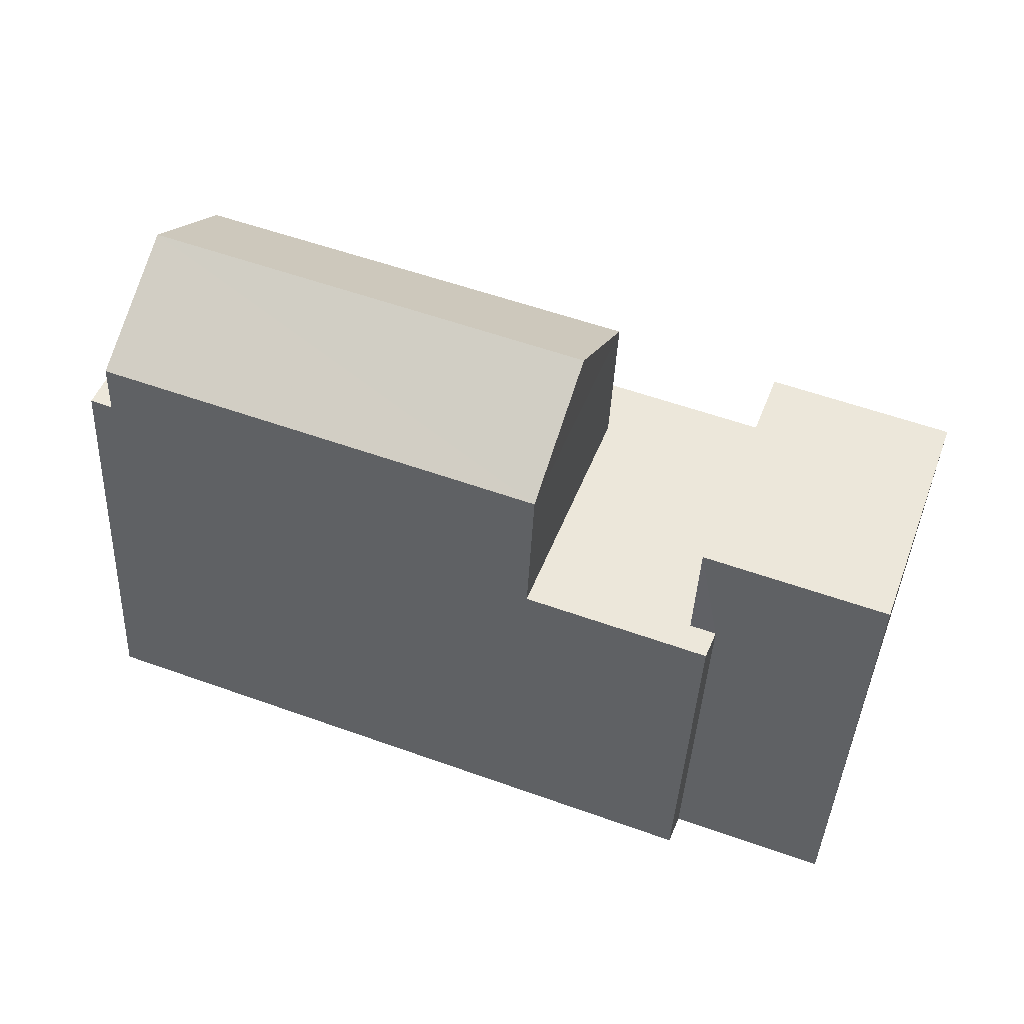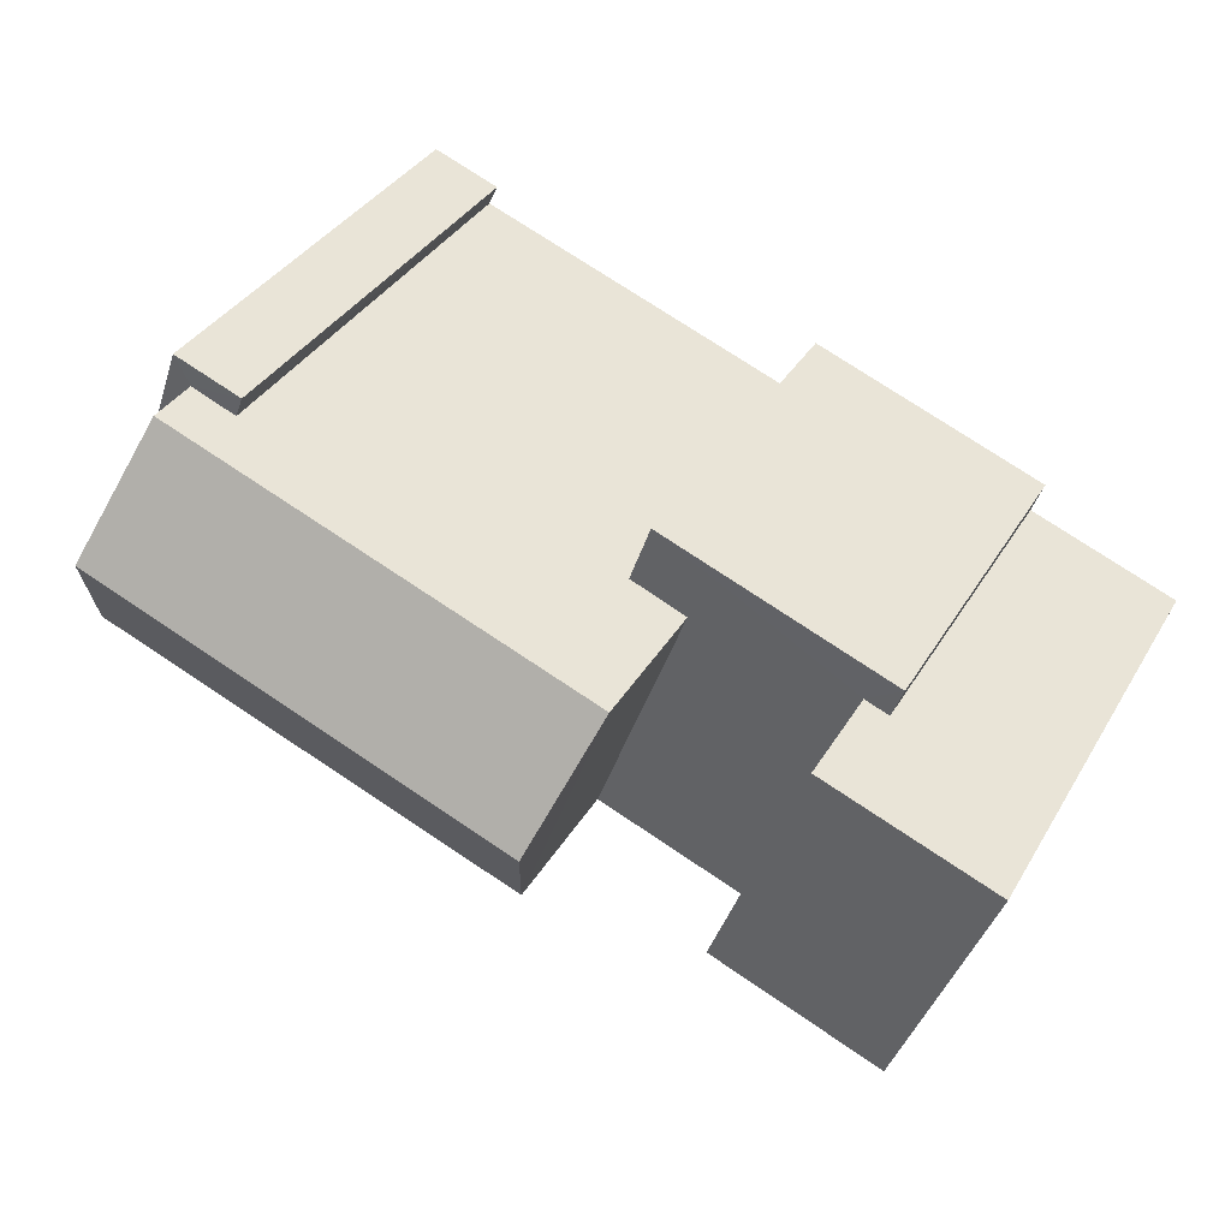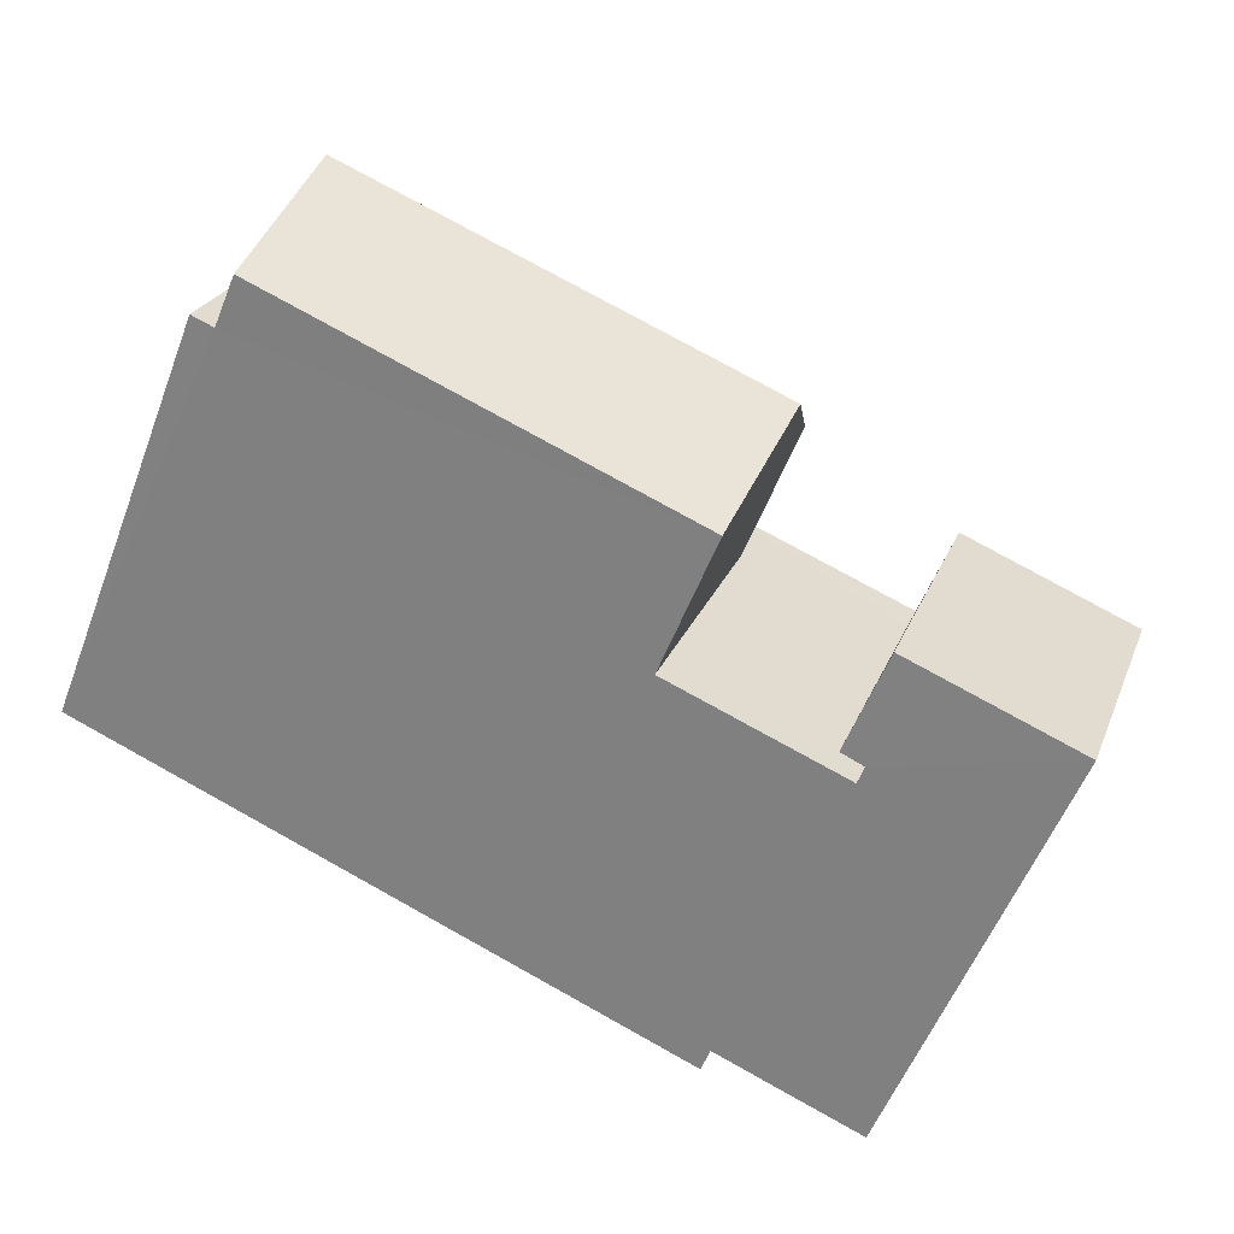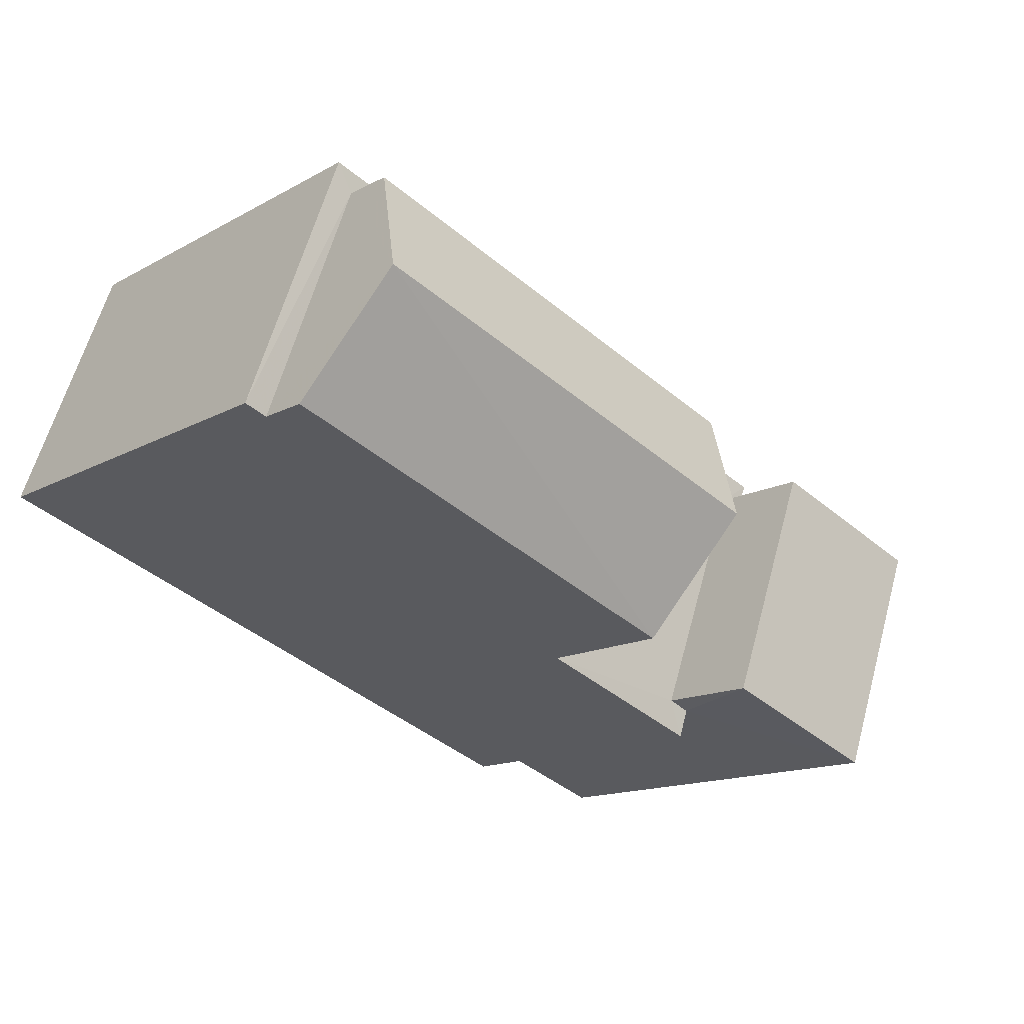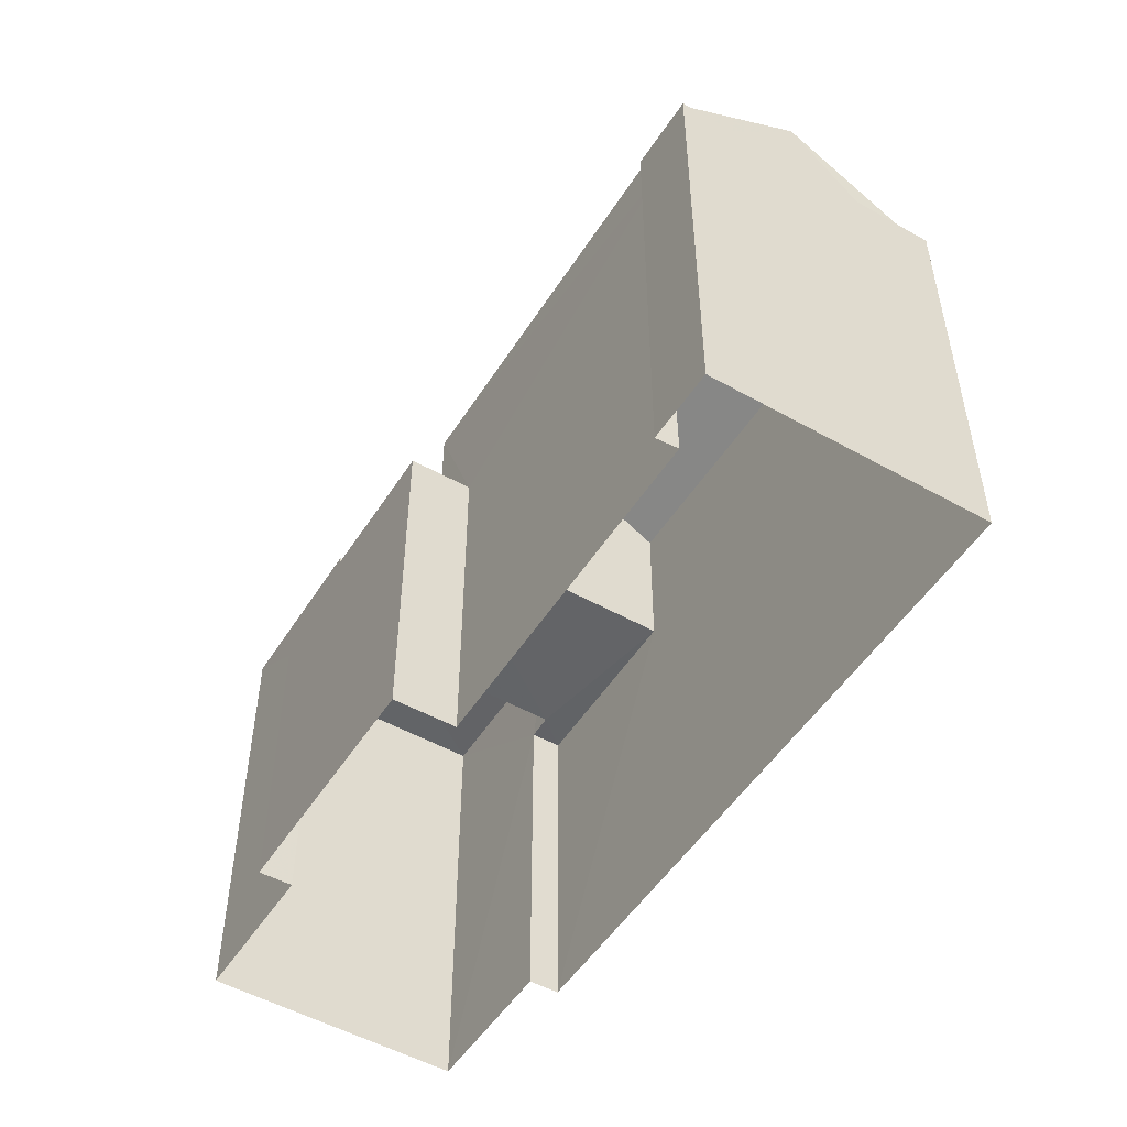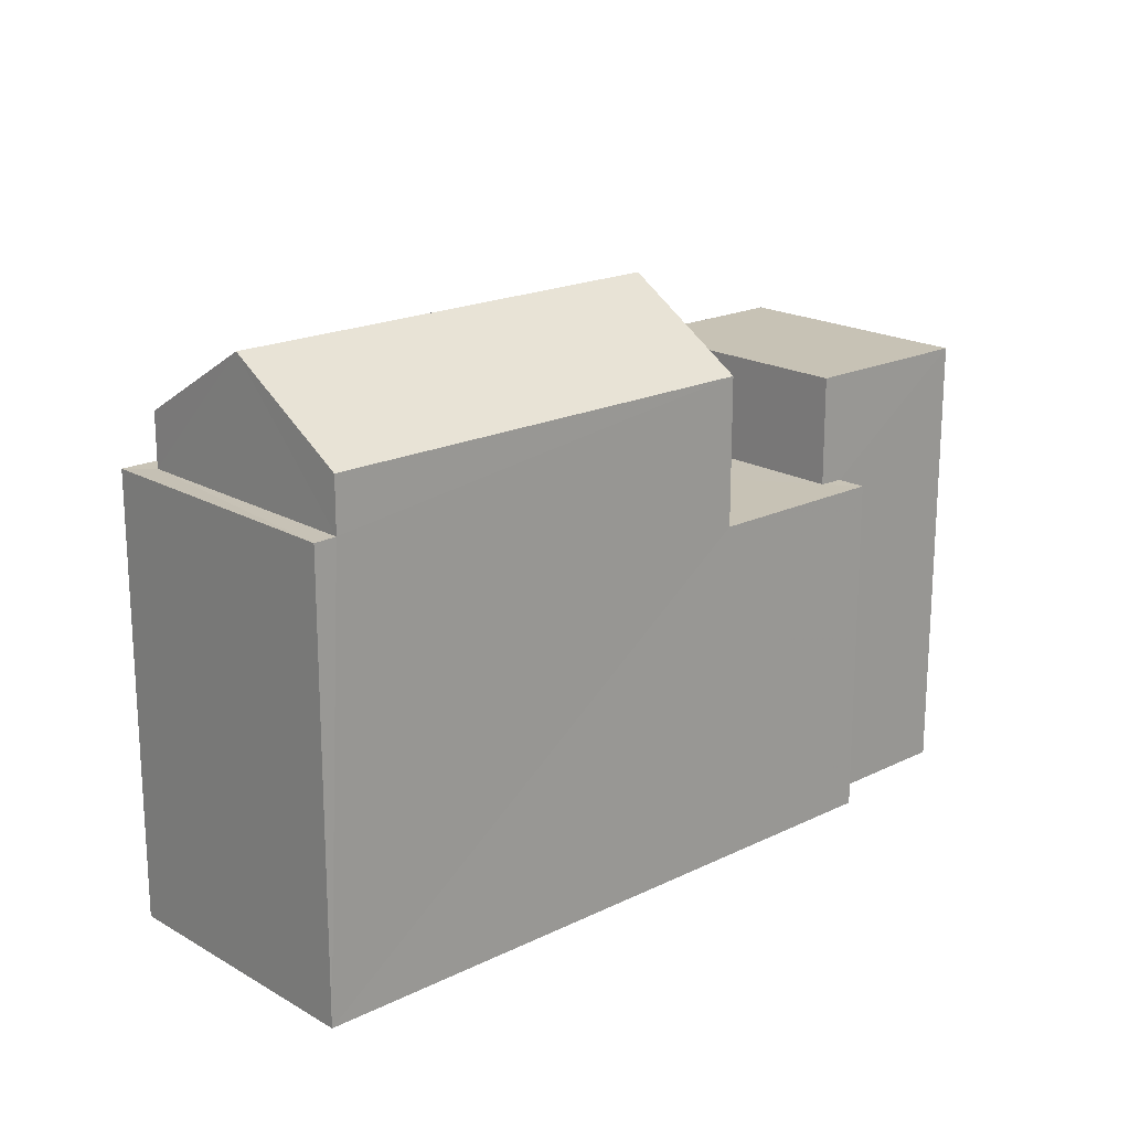
<metadata>
{"format":"obj","ext":"obj","renderer":"f3d","projection":"perspective","resolution":1024,"background":"white","views":[{"elev":-40.8,"azim":-2.7,"up":"+Y"},{"elev":36.8,"azim":27.5,"up":"+Y"},{"elev":-56.8,"azim":-21.1,"up":"+Y"},{"elev":-14.2,"azim":-39.8,"up":"+Y"},{"elev":-50.9,"azim":-141.9,"up":"+Z"},{"elev":19.1,"azim":-63.0,"up":"+Z"}]}
</metadata>
<code>
v -3.162e+05 4.009e+04 3.579
v -3.162e+05 4.009e+04 3.579
v -3.163e+05 4.009e+04 3.582
v -3.163e+05 4.009e+04 3.585
v -3.163e+05 4.009e+04 3.586
v -3.163e+05 4.009e+04 3.585
v -3.163e+05 4.009e+04 3.586
v -3.162e+05 4.009e+04 3.577
v -3.162e+05 4.008e+04 3.577
v -3.163e+05 4.009e+04 3.582
v -3.162e+05 4.008e+04 3.579
v -3.162e+05 4.008e+04 3.579
v -3.163e+05 4.009e+04 11.68
v -3.163e+05 4.009e+04 11.68
v -3.163e+05 4.009e+04 11.68
v -3.163e+05 4.009e+04 11.68
v -3.163e+05 4.009e+04 11.68
v -3.163e+05 4.009e+04 11.68
v -3.163e+05 4.009e+04 14.07
v -3.163e+05 4.008e+04 12.65
v -3.163e+05 4.009e+04 14.06
v -3.163e+05 4.009e+04 12.65
v -3.163e+05 4.009e+04 9.948
v -3.162e+05 4.009e+04 9.946
v -3.162e+05 4.009e+04 9.945
v -3.162e+05 4.008e+04 9.946
v -3.162e+05 4.008e+04 9.945
v -3.162e+05 4.008e+04 9.945
v -3.163e+05 4.008e+04 9.947
v -3.163e+05 4.009e+04 9.948
v -3.163e+05 4.009e+04 9.947
v -3.162e+05 4.009e+04 9.945
v -3.163e+05 4.009e+04 12.65
v -3.163e+05 4.009e+04 12.65
v -3.162e+05 4.008e+04 11.95
v -3.162e+05 4.009e+04 11.96
v -3.162e+05 4.008e+04 11.96
v -3.162e+05 4.009e+04 11.95
f 1 2 3
f 4 5 6
f 7 5 4
f 2 8 9
f 3 2 10
f 7 10 11
f 7 4 10
f 12 2 9
f 11 10 12
f 10 2 12
f 13 14 15
f 14 16 15
f 15 17 18
f 15 16 17
f 19 20 21
f 19 22 20
f 23 24 25
f 26 27 28
f 26 29 27
f 30 31 23
f 25 24 32
f 29 26 31
f 31 26 24
f 23 31 24
f 33 34 19
f 21 33 19
f 35 36 37
f 35 38 36
f 24 37 36
f 24 26 37
f 13 6 14
f 13 4 6
f 12 27 11
f 12 28 27
f 8 32 38
f 38 32 36
f 8 2 32
f 36 32 24
f 16 6 5
f 16 14 6
f 17 7 18
f 20 22 18
f 29 7 11
f 29 11 27
f 20 18 29
f 18 7 29
f 29 31 20
f 20 33 21
f 20 31 33
f 35 9 8
f 38 35 8
f 23 1 3
f 23 25 1
f 15 34 13
f 4 13 30
f 10 4 30
f 13 34 33
f 30 33 31
f 30 13 33
f 34 15 19
f 15 18 19
f 18 22 19
f 12 9 28
f 9 35 28
f 28 37 26
f 28 35 37
f 32 1 25
f 32 2 1
f 30 23 3
f 10 30 3
f 17 5 7
f 17 16 5

</code>
